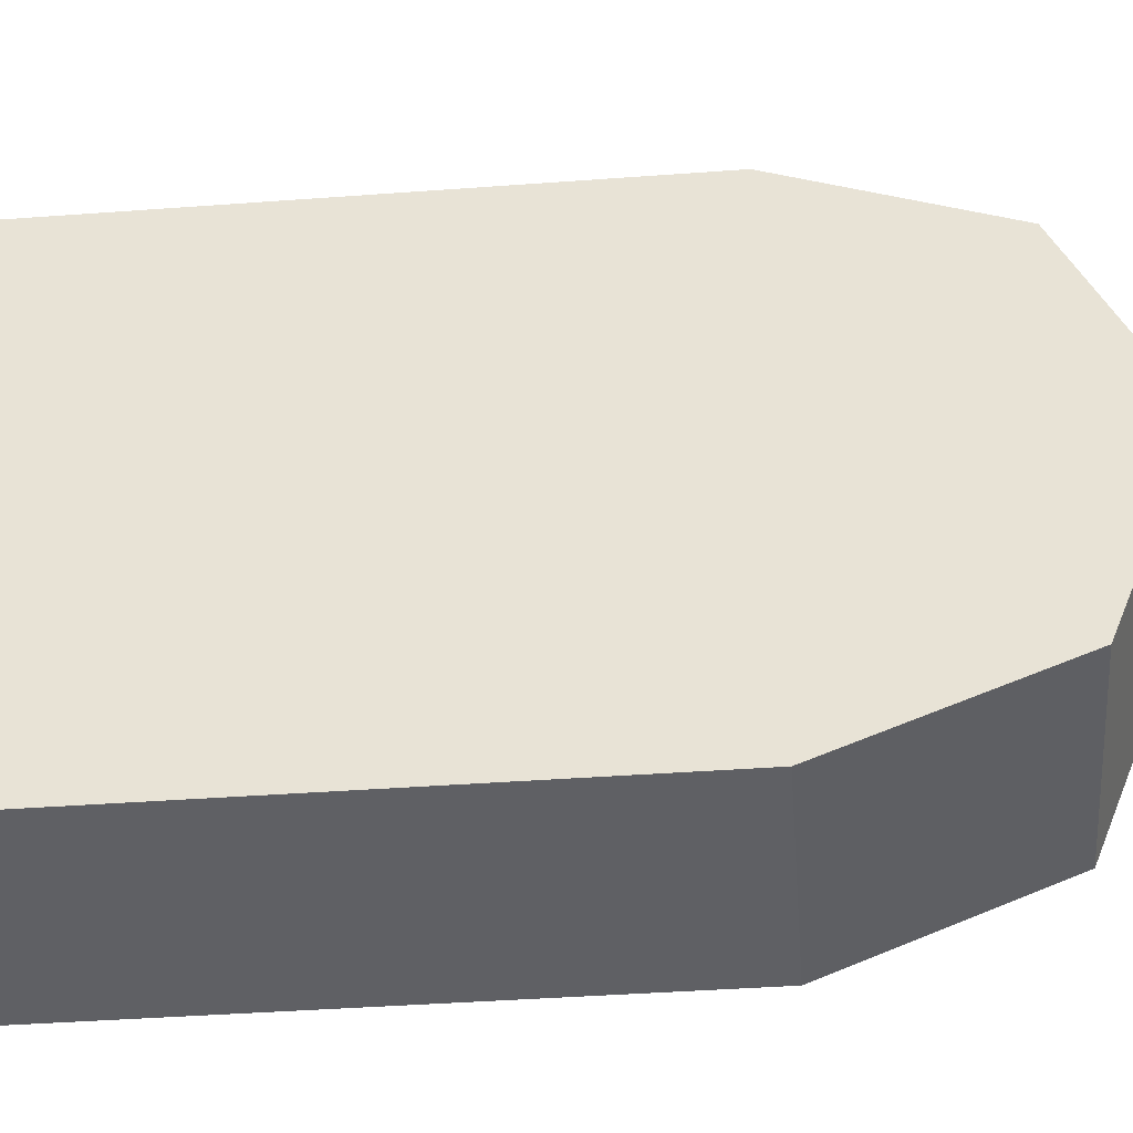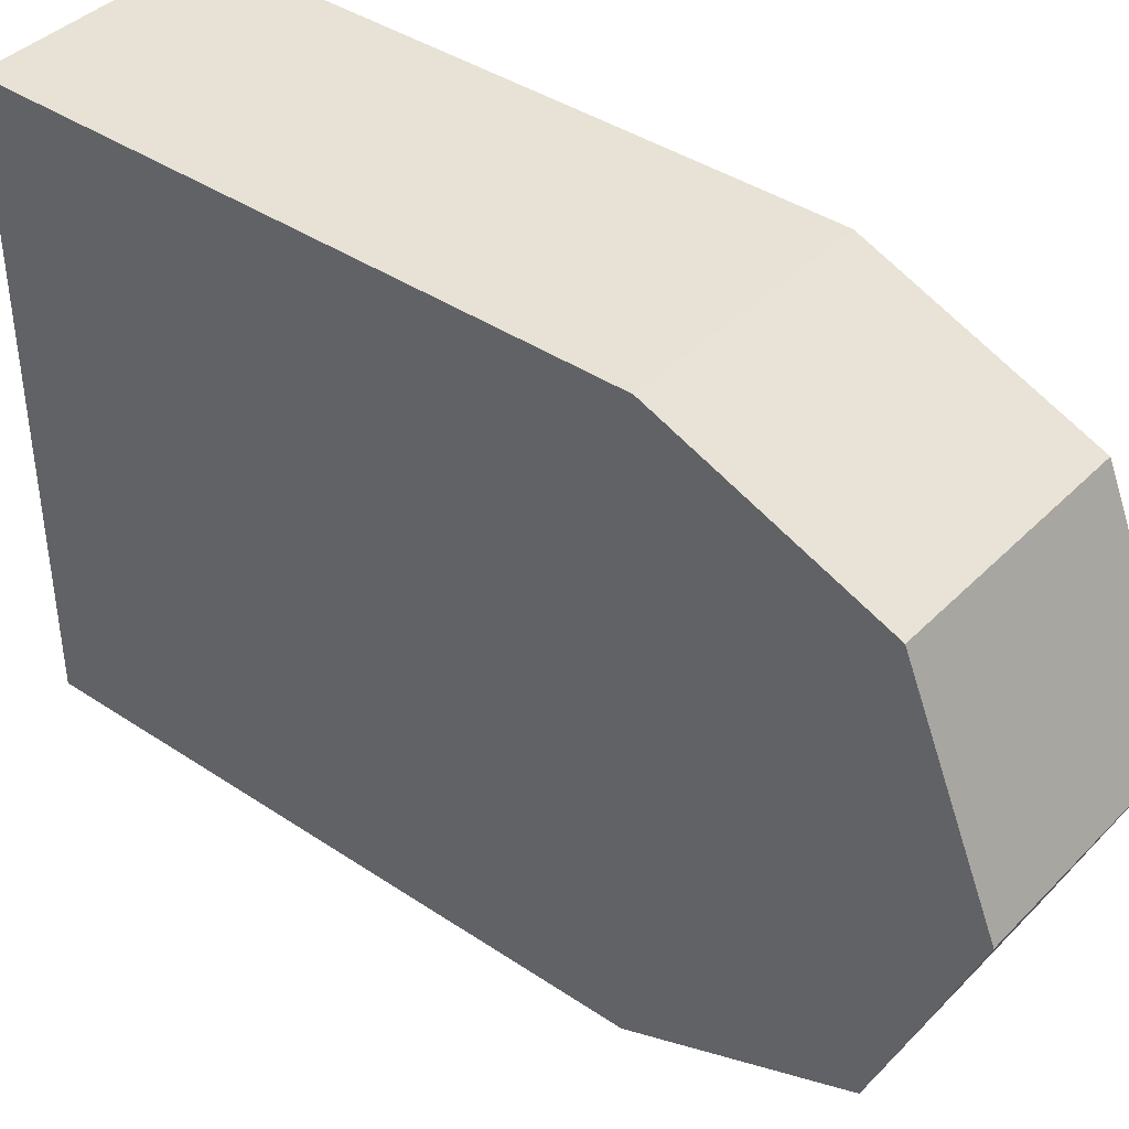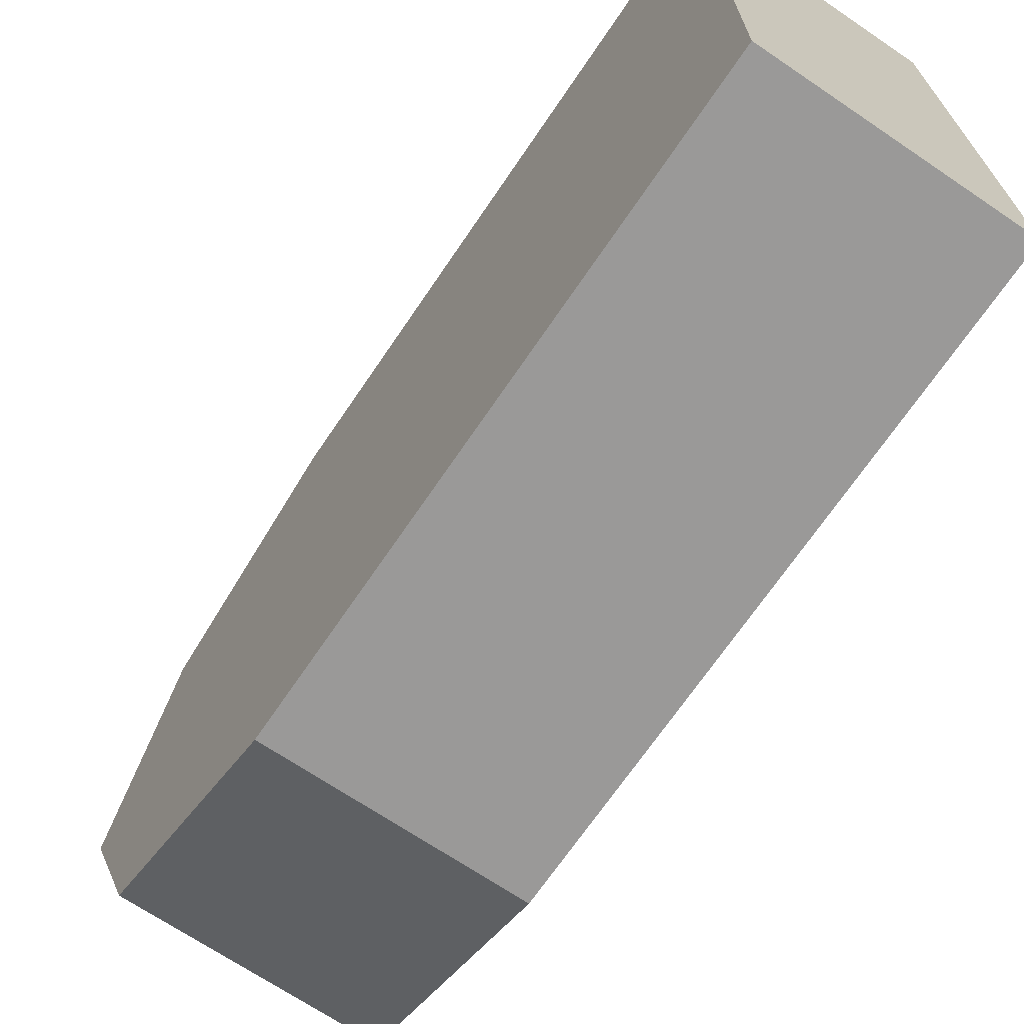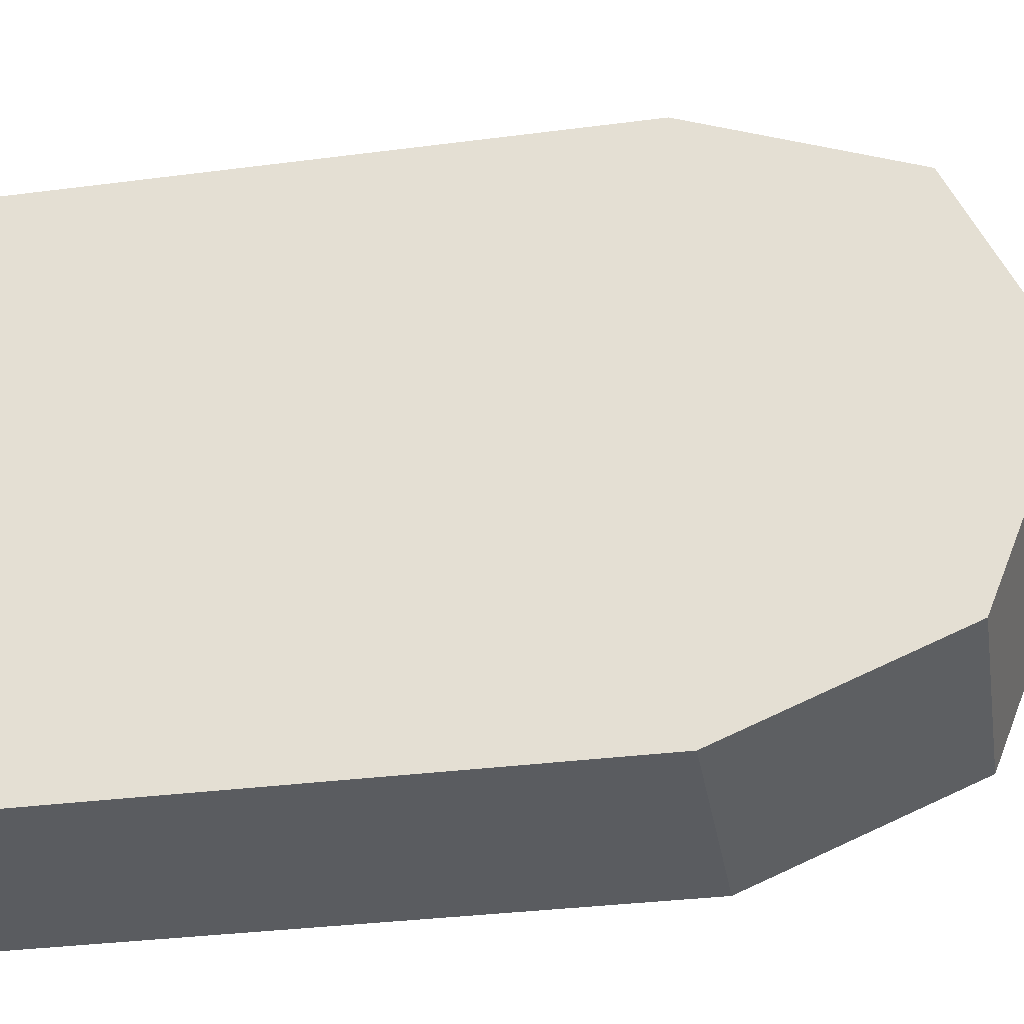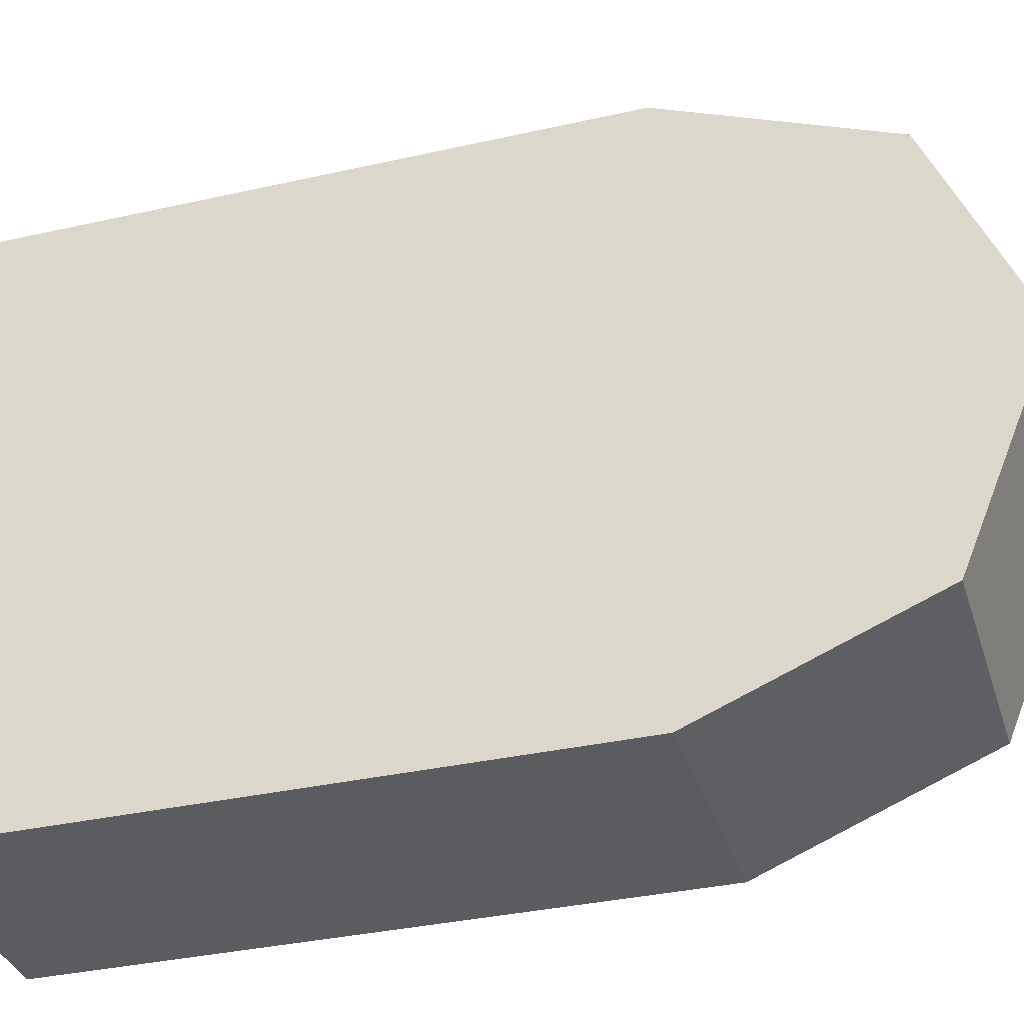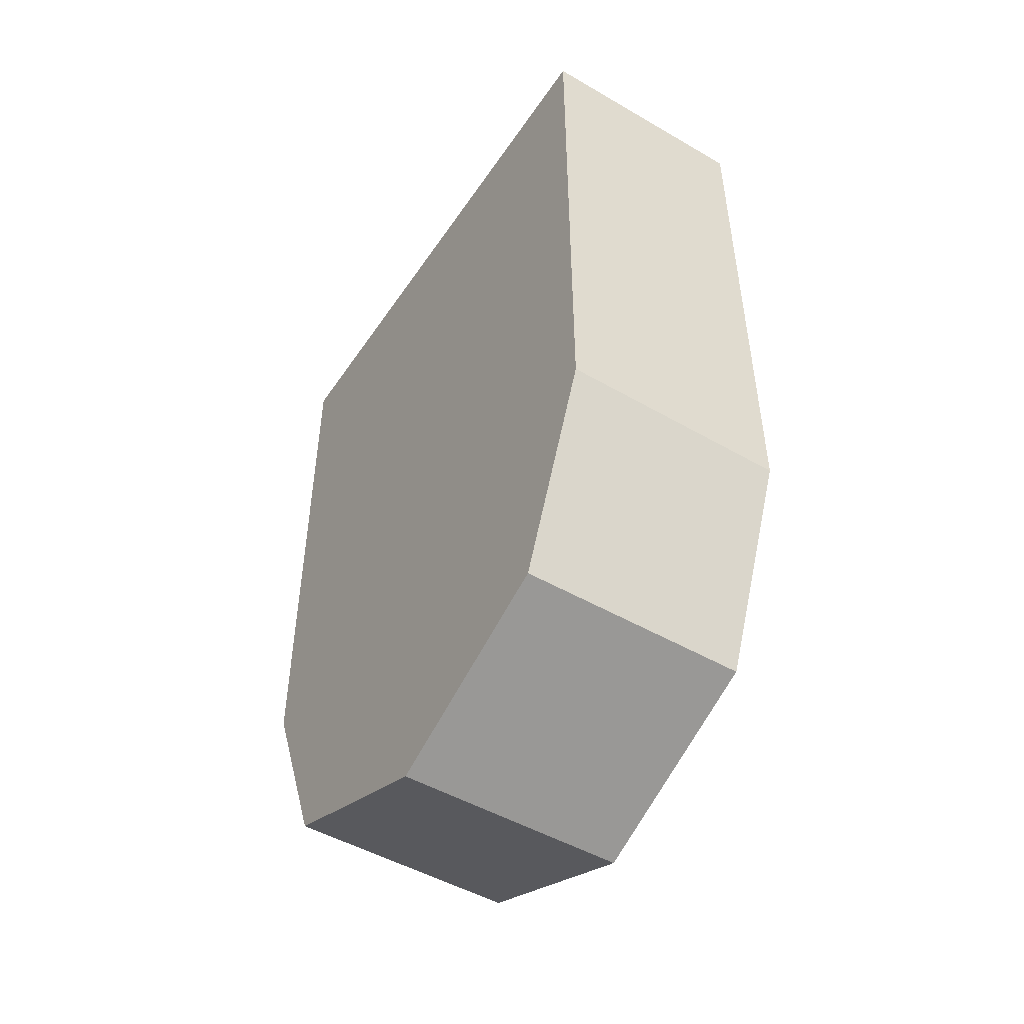
<metadata>
{"format":"obj","ext":"obj","renderer":"f3d","projection":"perspective","resolution":1024,"background":"white","views":[{"elev":-43.6,"azim":-85.1,"up":"+Z"},{"elev":40.4,"azim":-50.6,"up":"+Z"},{"elev":-69.1,"azim":145.9,"up":"+Z"},{"elev":-34.0,"azim":-80.1,"up":"+Z"},{"elev":-35.1,"azim":-73.3,"up":"+Z"},{"elev":-49.1,"azim":-32.7,"up":"+Y"}]}
</metadata>
<code>
o Shield_Green_01
v 0 6.1 0
v 0 2.019 0
v 1.6 2.019 0
v 1.6 3.05 0
v 1.6 6.1 0
v 0 6.1 -4.037
v 0 2.019 -4.037
v 0 0.5913 -3.446
v 0 0 -2.019
v 0 0.5913 -0.5913
v 1.6 6.1 -2.019
v 1.6 6.1 -4.037
v 1.6 3.05 -2.019
v 1.6 0 -2.019
v 1.6 0.5913 -0.5913
v 1.6 2.019 -4.037
v 1.6 3.05 -4.037
v 1.6 0.5913 -3.446
f 2 3 4
f 9 10 7
f 1 5 11
f 6 12 17
f 7 18 8
f 8 14 9
f 9 15 10
f 10 3 2
f 5 1 4
f 1 2 4
f 10 2 7
f 2 1 7
f 1 6 7
f 7 8 9
f 12 6 11
f 6 1 11
f 16 7 17
f 7 6 17
f 7 16 18
f 8 18 14
f 9 14 15
f 10 15 3
f 4 11 5
f 13 14 18
f 4 13 11
f 18 16 13
f 16 17 13
f 13 3 15
f 13 12 11
f 15 14 13
f 13 4 3
f 13 17 12

</code>
